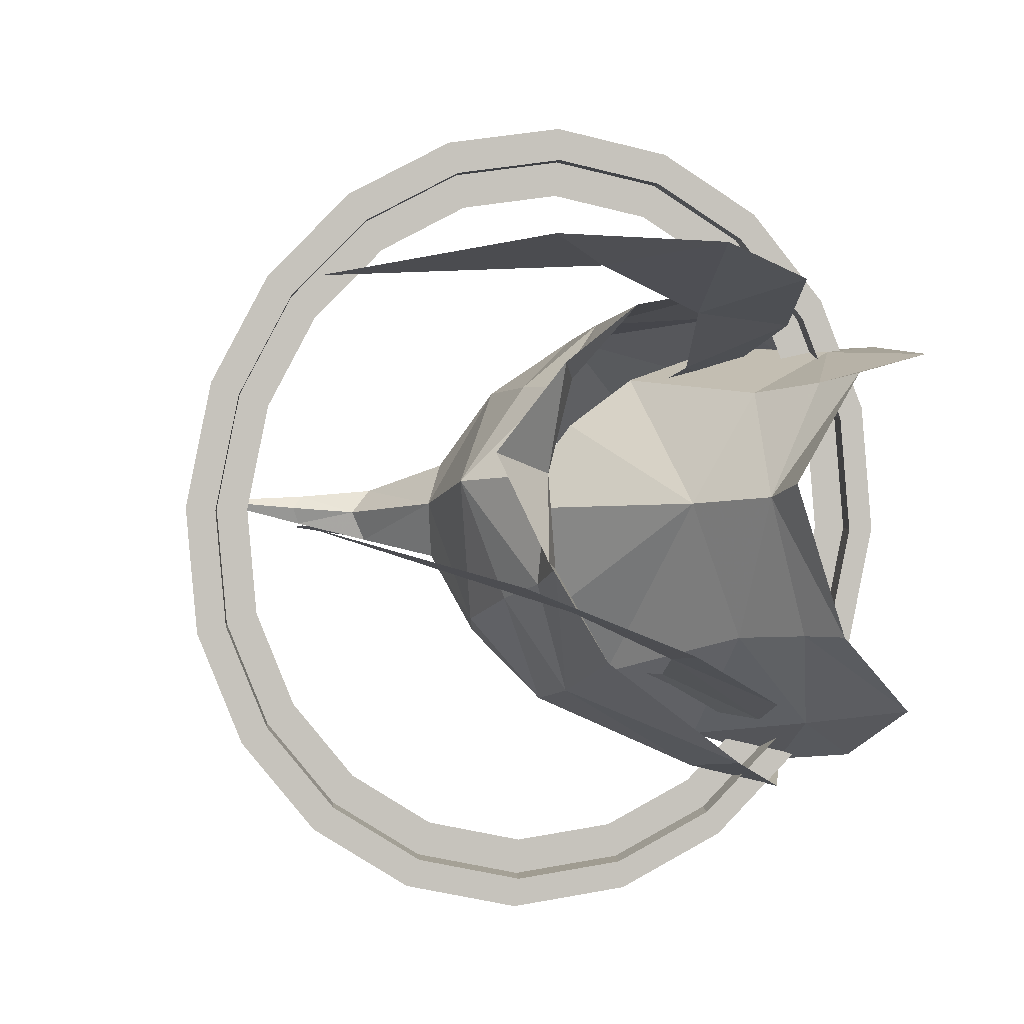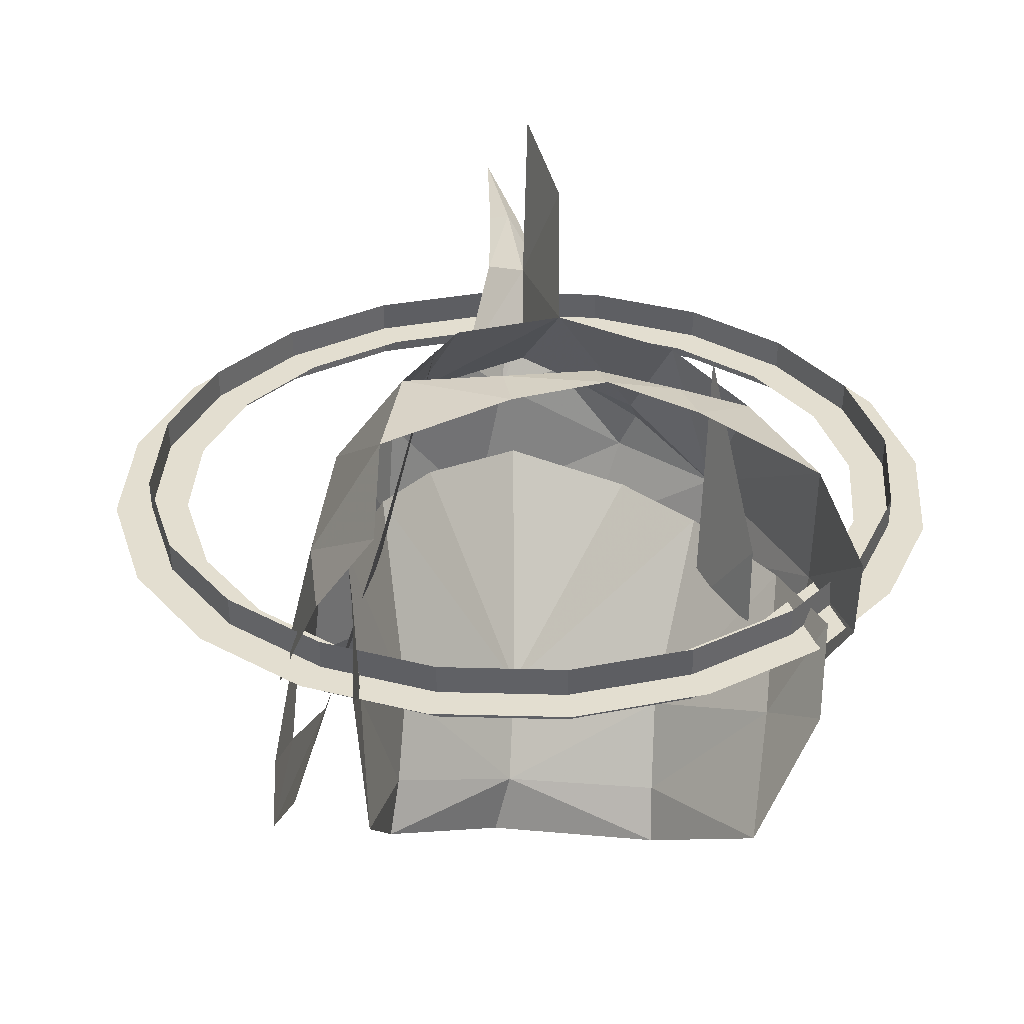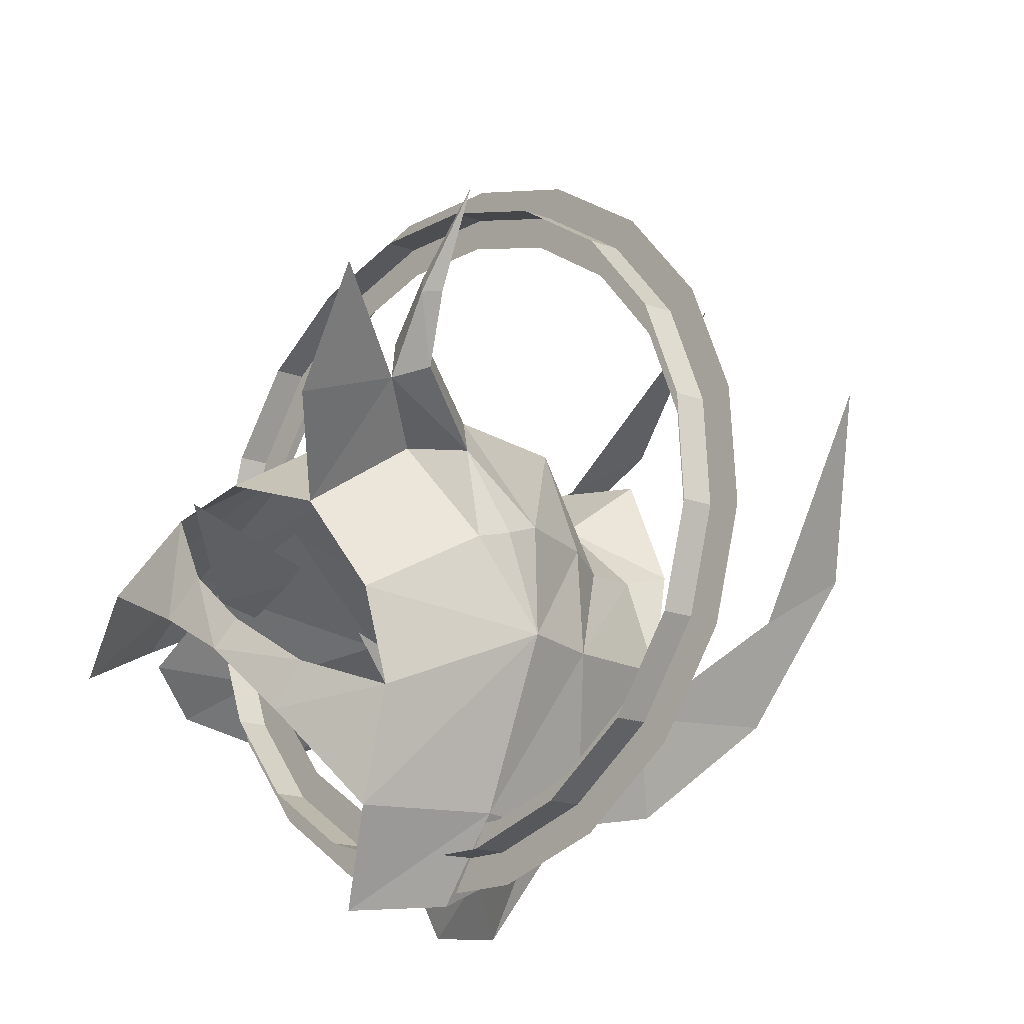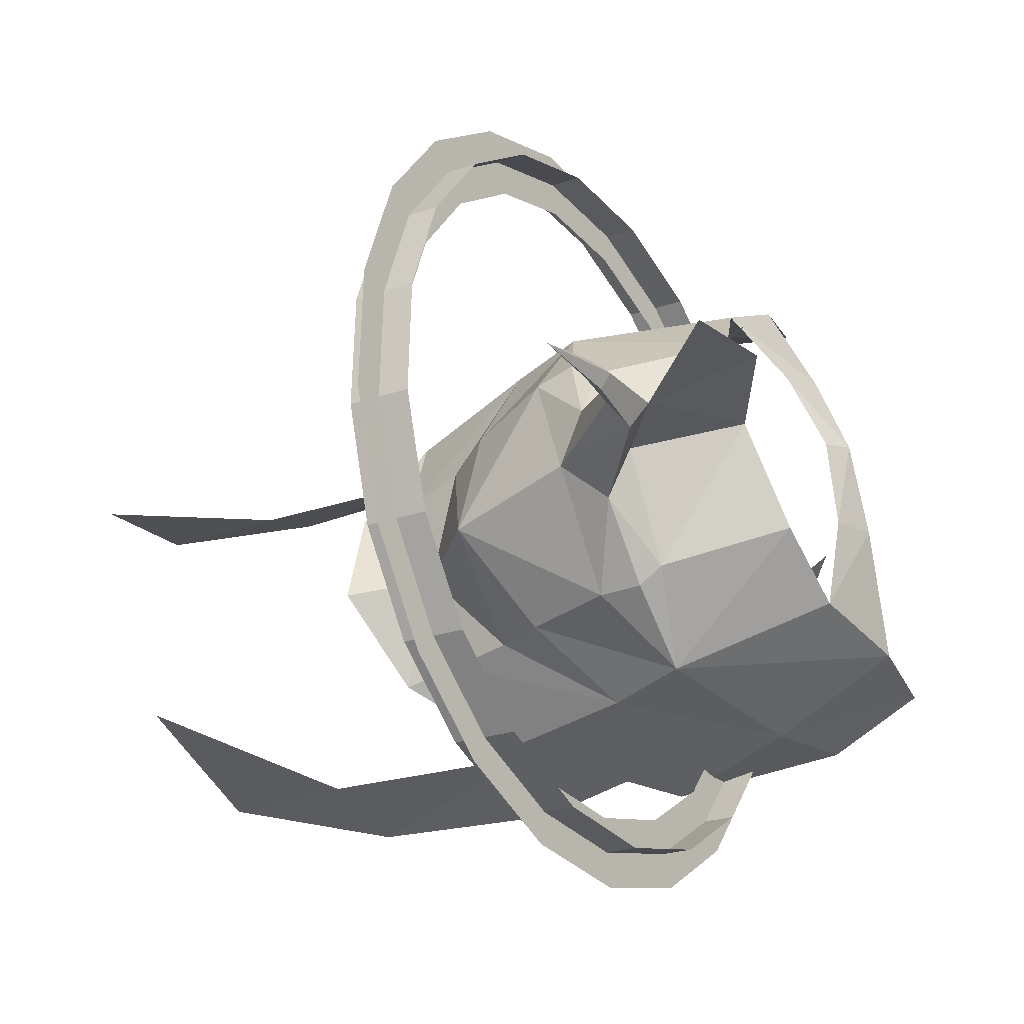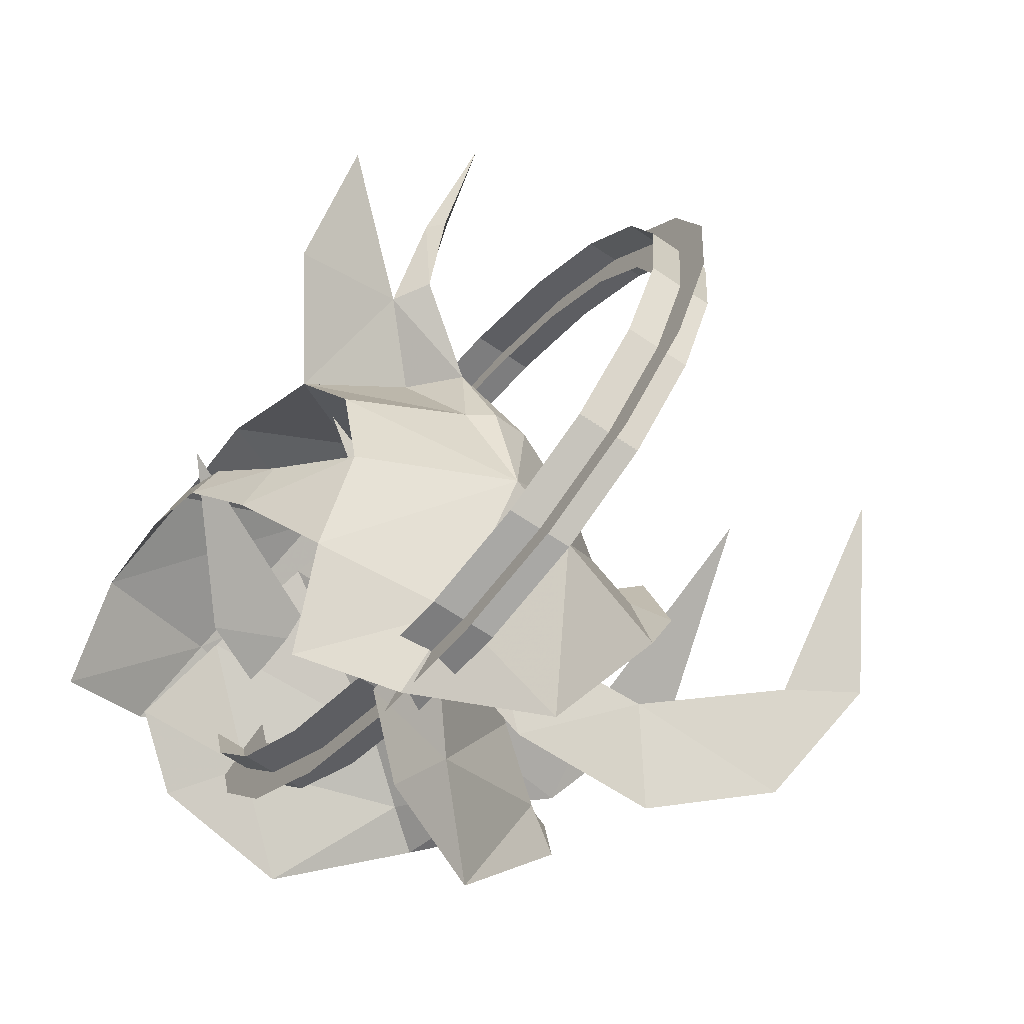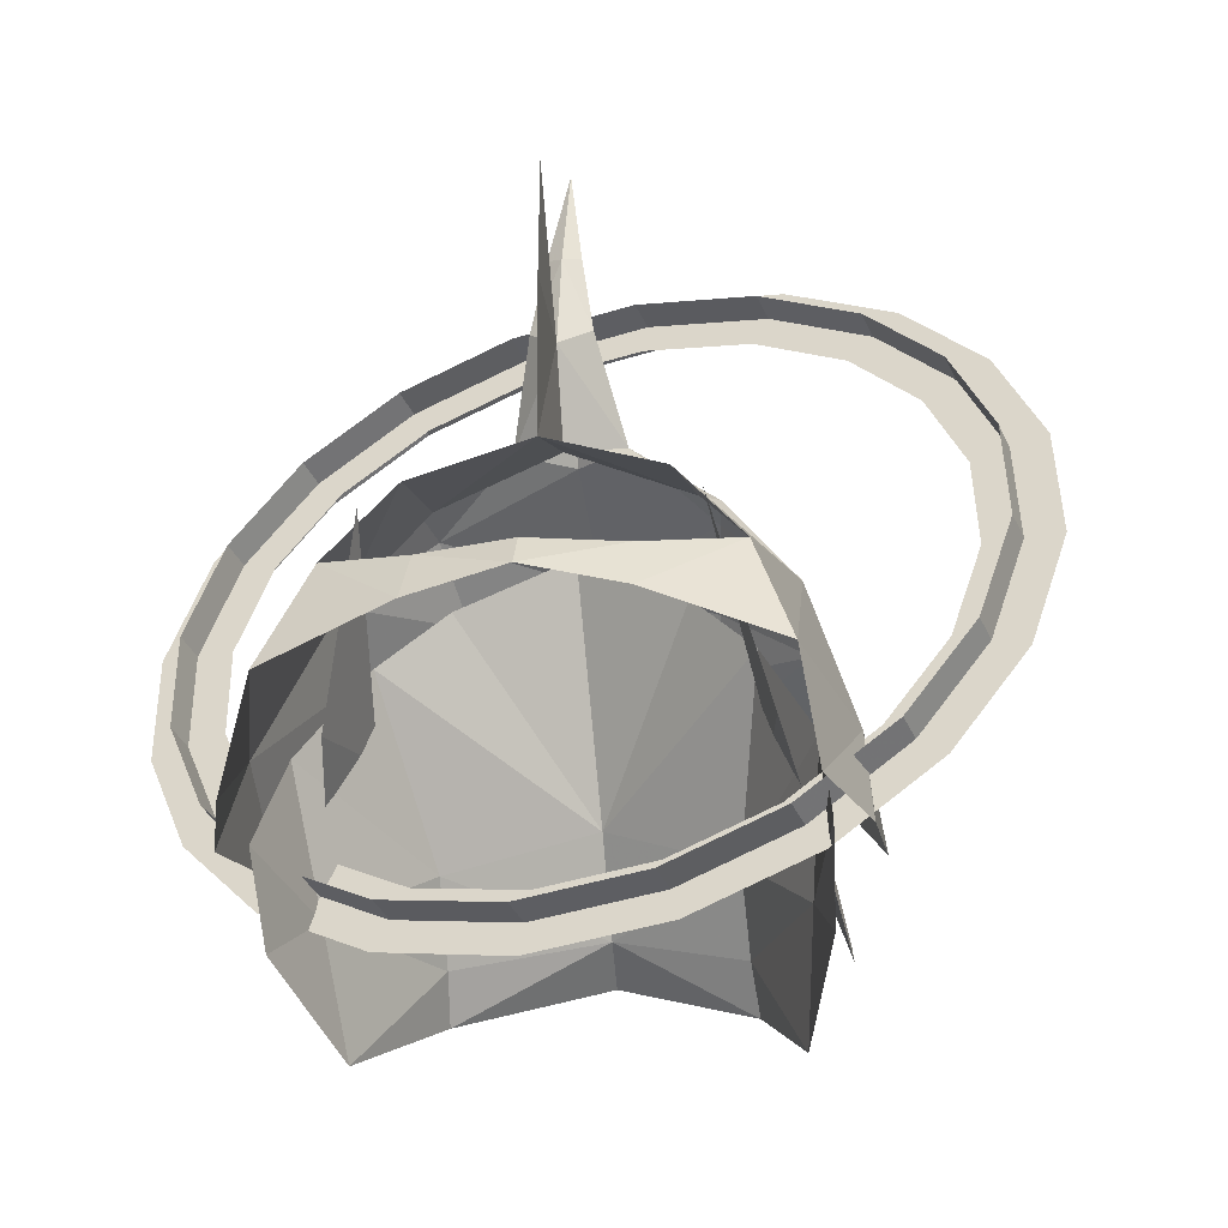
<metadata>
{"format":"obj","ext":"obj","renderer":"f3d","projection":"perspective","resolution":1024,"background":"white","views":[{"elev":-5.7,"azim":115.7,"up":"+Y"},{"elev":-19.1,"azim":-100.0,"up":"+Z"},{"elev":38.3,"azim":-33.1,"up":"+Z"},{"elev":62.4,"azim":172.0,"up":"+Z"},{"elev":-4.6,"azim":-27.7,"up":"+Z"},{"elev":-5.8,"azim":-73.9,"up":"+Z"}]}
</metadata>
<code>
g Plane03
v 3.767 -8 4.461
v 3.624 -9.934 4.651
v 5.361 -7.492 6.565
v 5.549 -9.32 7.193
v 6.812 -6.14 8.304
v 7.303 -7.686 9.293
v 8.03 -4.098 9.581
v 8.772 -5.224 10.83
v 8.919 -1.527 10.3
v 9.846 -2.117 11.7
v 9.388 1.421 10.35
v 10.41 1.443 11.77
v 9.353 4.359 9.715
v 10.37 4.991 11
v 8.84 6.9 8.495
v 9.75 8.061 9.522
v 7.92 8.895 6.82
v 8.64 10.47 7.502
v 6.663 10.19 4.82
v 7.122 12.03 5.086
v 5.14 10.63 2.622
v 5.282 12.56 2.431
v 3.546 10.12 0.5183
v 3.357 11.95 -0.1101
v 2.095 8.766 -1.219
v 1.604 10.31 -2.21
v 0.8777 6.723 -2.495
v 0.1358 7.848 -3.748
v -0.01084 4.151 -3.209
v -0.9375 4.74 -4.611
v -0.4784 1.202 -3.265
v -1.503 1.179 -4.678
v -0.4426 -1.735 -2.626
v -1.459 -2.368 -3.906
v 0.07074 -4.275 -1.405
v -0.8389 -5.437 -2.432
v 0.992 -6.269 0.2707
v 0.2721 -7.842 -0.4104
v 2.249 -7.561 2.271
v 1.791 -9.403 2.006
v 3.773 -8 4.469
v 3.632 -9.934 4.661
f 1 2 3
f 4 3 2
f 3 4 5
f 6 5 4
f 5 6 7
f 8 7 6
f 7 8 9
f 10 9 8
f 9 10 11
f 12 11 10
f 11 12 13
f 14 13 12
f 13 14 15
f 16 15 14
f 15 16 17
f 18 17 16
f 17 18 19
f 20 19 18
f 19 20 21
f 22 21 20
f 21 22 23
f 24 23 22
f 23 24 25
f 26 25 24
f 25 26 27
f 28 27 26
f 27 28 29
f 30 29 28
f 29 30 31
f 32 31 30
f 31 32 33
f 34 33 32
f 33 34 35
f 36 35 34
f 35 36 37
f 38 37 36
f 37 38 39
f 40 39 38
f 39 40 41
f 42 41 40
g Plane01
v 4.446 -9.101 4.119
v 2.945 -8.833 4.992
v 6.205 -8.54 6.443
v 4.705 -8.271 7.316
v 7.808 -7.047 8.362
v 6.307 -6.779 9.235
v 9.151 -4.795 9.77
v 7.651 -4.527 10.64
v 10.13 -1.956 10.56
v 8.632 -1.687 11.43
v 10.65 1.298 10.62
v 9.15 1.567 11.5
v 10.61 4.541 9.919
v 9.111 4.809 10.79
v 10.05 7.346 8.572
v 8.545 7.615 9.445
v 9.03 9.547 6.724
v 7.53 9.816 7.597
v 7.643 10.98 4.517
v 6.142 11.24 5.39
v 5.961 11.46 2.09
v 4.461 11.73 2.963
v 4.202 10.9 -0.2324
v 2.702 11.17 0.6407
v 2.6 9.404 -2.151
v 1.099 9.673 -1.278
v 1.257 7.151 -3.558
v -0.2435 7.42 -2.685
v 0.2761 4.311 -4.347
v -1.224 4.58 -3.474
v -0.2402 1.056 -4.408
v -1.741 1.325 -3.535
v -0.2006 -2.186 -3.703
v -1.701 -1.917 -2.83
v 0.3662 -4.991 -2.355
v -1.134 -4.722 -1.482
v 1.382 -7.19 -0.5064
v -0.1182 -6.921 0.3667
v 2.77 -8.616 1.702
v 1.27 -8.348 2.575
v 4.453 -9.101 4.128
v 2.952 -8.832 5.002
f 43 44 45
f 46 45 44
f 45 46 47
f 48 47 46
f 47 48 49
f 50 49 48
f 49 50 51
f 52 51 50
f 51 52 53
f 54 53 52
f 53 54 55
f 56 55 54
f 55 56 57
f 58 57 56
f 57 58 59
f 60 59 58
f 59 60 61
f 62 61 60
f 61 62 63
f 64 63 62
f 63 64 65
f 66 65 64
f 65 66 67
f 68 67 66
f 67 68 69
f 70 69 68
f 69 70 71
f 72 71 70
f 71 72 73
f 74 73 72
f 73 74 75
f 76 75 74
f 75 76 77
f 78 77 76
f 77 78 79
f 80 79 78
f 79 80 81
f 82 81 80
f 81 82 83
f 84 83 82
g common_shoulder_42500
v 1.006 -5.836 0.1608
v 3.931 -5.796 -2.475
v 5.442 -3.742 2.173
v 3.816 -3.893 3.772
v 8.422 -3.125 -0.4453
v 8.849 2.045 1.128
v 10.6 -0.5385 0.3012
v 11.38 2.364 1.465
v 9.18 -0.5959 0.7634
v -3.463 -5.901 -0.9563
v 1.006 -5.836 0.1608
v -2.478 -5.185 1.833
v 3.816 -3.893 3.772
v 5.235 -1.611 5.299
v 4.303 0.3529 7.078
v 4.215 -1.885 5.749
v 6.965 -1.177 3.37
v 7.763 -0.8834 1.965
v 8.037 2.073 4.213
v 5.235 -1.611 5.299
v -0.7924 -6.45 -1.876
v -0.7924 -6.45 -1.876
v -0.8716 -3.794 4.21
v -0.2892 -1.881 5.939
v 2.747 1.644 9.357
v -0.2135 1.168 10.34
v -0.1737 1.183 6.705
v 5.106 1.822 6.754
v 3.575 0.9958 9.764
v 3.888 1.872 11.57
v 4.311 1.502 11.64
v 5.637 2.181 13.99
v 1.647 1.703 13.42
v 2.747 1.644 9.357
v -0.1737 1.183 6.705
v 3.128 1.588 6.854
v 3.445 -1.562 5.762
v 3.93 1.812 9.976
v 4.572 1.958 11.67
v -0.8716 -3.794 4.21
v -3.184 -1.86 3.008
v -2.478 -5.185 1.833
v -3.621 0.6362 3.502
v -2.183 -1.579 4.033
v -2.844 0.7554 4.125
v 5.106 1.822 6.754
v -1.16 -5.638 -1.803
v -0.5226 -5.524 -4.168
v 1.355 -4.639 -3.55
v 0.8948 -4.896 0.1189
v 2.035 -4.357 -6.801
v 6.436 1.373 -4.419
v 5.629 -2.436 -6.18
v 7.571 1.573 -5.569
v 5.063 -2.344 -4.843
v 5.665 1.388 -1.827
v 2.634 -3.113 2.152
v 4.296 -2.302 -2.644
v 3.527 -1.305 3.408
v 4.332 1.638 4.523
v 3.476 -4.566 -2.92
v 7.501 -4.272 -4.917
v 8.028 -3.032 -2.12
v 3.405 -3.244 0.05464
v 12.34 -3.202 -4.574
v 13.45 -2.078 -1.686
v 16.39 -1.651 -1.754
v 17.75 0.04375 3.883
v 0.3085 -4.105 0.5214
v -1.055 -2.806 5.338
v -0.63 7.733 -0.3957
v 4.155 6.921 1.738
v 2.244 8.178 -3.045
v 2.524 6.809 3.336
v 7.221 6.822 -0.8506
v 9.94 4.895 0.07977
v 8.546 4.651 0.5496
v -4.977 6.644 -1.468
v -3.878 6.409 1.36
v -0.63 7.733 -0.3957
v 2.524 6.809 3.336
v 4.43 5.06 5.027
v 3.369 5.119 5.464
v 3.973 3.08 6.966
v 6.232 4.896 3.123
v 7.09 4.689 1.738
v 4.43 5.06 5.027
v -2.505 7.737 -2.454
v -2.505 7.737 -2.454
v -2.01 5.635 3.825
v -1.006 4.06 5.697
v 3.393 2.5 9.703
v 4.211 2.336 11.61
v 2.698 4.625 5.51
v -2.01 5.635 3.825
v -3.878 6.409 1.36
v -3.785 3.117 2.805
v -2.756 3.165 3.84
v -2.67 6.869 -2.312
v 0.1959 6.295 -3.941
v -2.001 6.721 -4.667
v -0.5166 6.794 -0.3574
v 0.9471 5.909 -7.168
v 4.854 4.873 -6.442
v 4.311 4.753 -5.097
v 3.554 4.705 -2.894
v 1.577 5.643 1.795
v 2.861 4.206 3.183
v 2.099 6.843 -3.385
v 6.877 6.504 -2.509
v 6.097 7.355 -5.391
v 2.315 5.786 -0.3133
v 11.05 7.497 -5.01
v 12.36 6.903 -2.052
v 16.99 6.318 3.627
v 15.32 7.183 -2.114
v -0.902 5.921 0.1129
v -1.965 4.726 5.031
f 85 86 87
f 87 88 85
f 86 89 87
f 90 91 92
f 87 89 93
f 94 95 96
f 97 96 95
f 98 99 100
f 101 102 103
f 103 104 101
f 88 101 104
f 85 105 86
f 94 106 95
f 96 97 107
f 107 97 108
f 109 110 111
f 99 112 113
f 114 115 116
f 117 110 109
f 118 113 114
f 118 99 113
f 114 113 115
f 119 120 118
f 121 119 108
f 120 99 118
f 99 121 100
f 113 112 122
f 113 122 115
f 115 122 123
f 115 123 116
f 124 125 126
f 127 128 129
f 93 89 91
f 90 93 91
f 87 93 102
f 102 93 90
f 102 90 103
f 101 88 87
f 87 102 101
f 104 103 130
f 112 99 98
f 99 120 121
f 120 119 121
f 100 121 97
f 98 100 97
f 108 97 121
f 127 125 128
f 124 128 125
f 131 132 133
f 133 134 131
f 132 135 133
f 136 137 138
f 133 135 139
f 140 141 142
f 134 142 141
f 139 135 137
f 136 139 137
f 133 139 142
f 142 139 136
f 142 136 140
f 142 134 133
f 141 140 143
f 143 140 144
f 145 146 147
f 147 148 145
f 146 149 147
f 150 151 152
f 150 149 151
f 147 149 150
f 148 153 145
f 153 148 154
f 155 156 157
f 156 155 158
f 157 156 159
f 90 92 160
f 156 161 159
f 162 163 164
f 165 164 163
f 166 167 168
f 169 103 170
f 103 169 171
f 158 171 169
f 155 157 172
f 162 164 173
f 163 174 165
f 174 175 165
f 168 176 112
f 114 116 177
f 118 114 176
f 118 176 168
f 114 177 176
f 178 175 119
f 120 118 168
f 168 167 178
f 176 122 112
f 176 177 122
f 177 123 122
f 177 116 123
f 179 180 181
f 127 129 182
f 161 160 159
f 90 160 161
f 156 170 161
f 170 90 161
f 170 103 90
f 169 156 158
f 156 169 170
f 171 130 103
f 112 166 168
f 168 178 120
f 120 178 119
f 167 165 178
f 166 165 167
f 175 178 165
f 127 182 181
f 179 181 182
f 183 184 185
f 184 183 186
f 185 184 187
f 136 138 188
f 184 189 187
f 140 190 191
f 186 191 190
f 189 188 187
f 136 188 189
f 184 190 189
f 190 136 189
f 190 140 136
f 190 184 186
f 191 192 140
f 192 144 140
f 193 194 195
f 194 193 196
f 195 194 197
f 198 199 200
f 198 200 197
f 194 198 197
f 196 193 201
f 201 202 196

</code>
